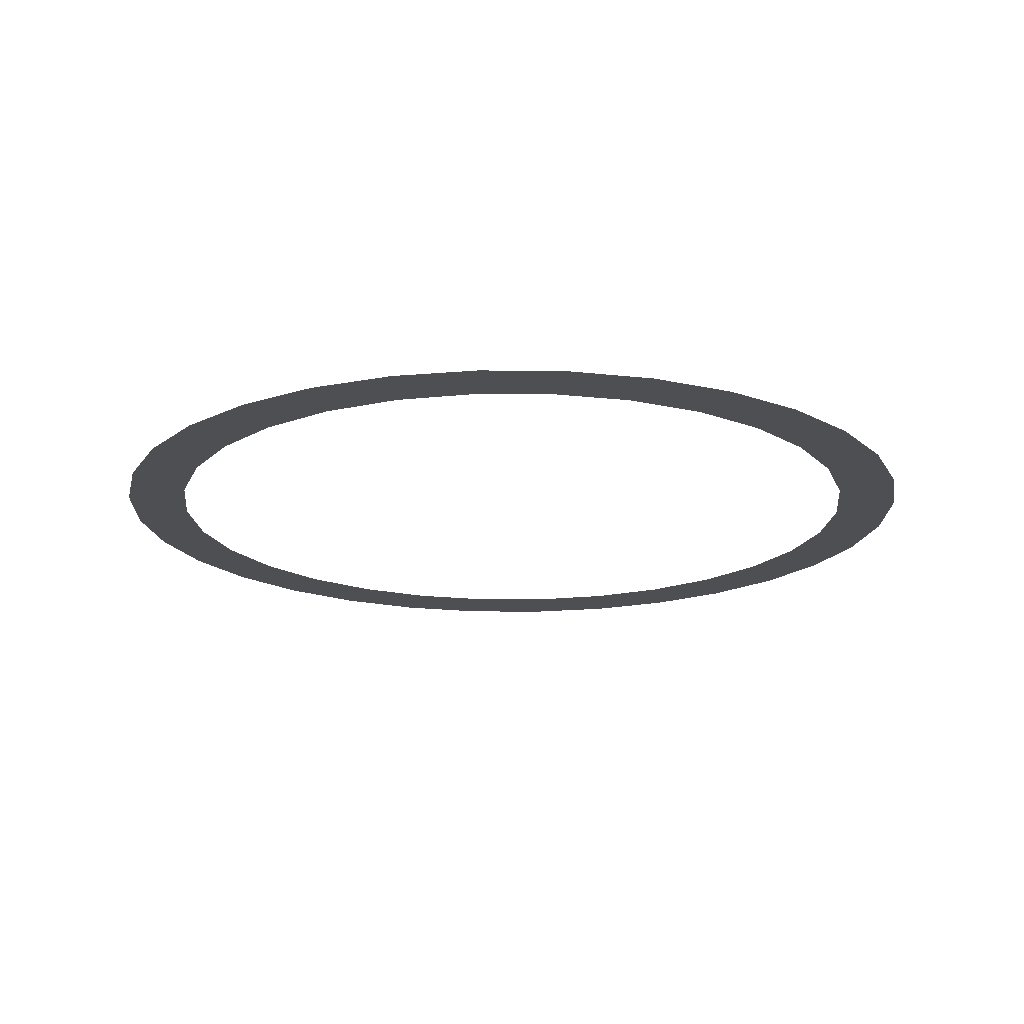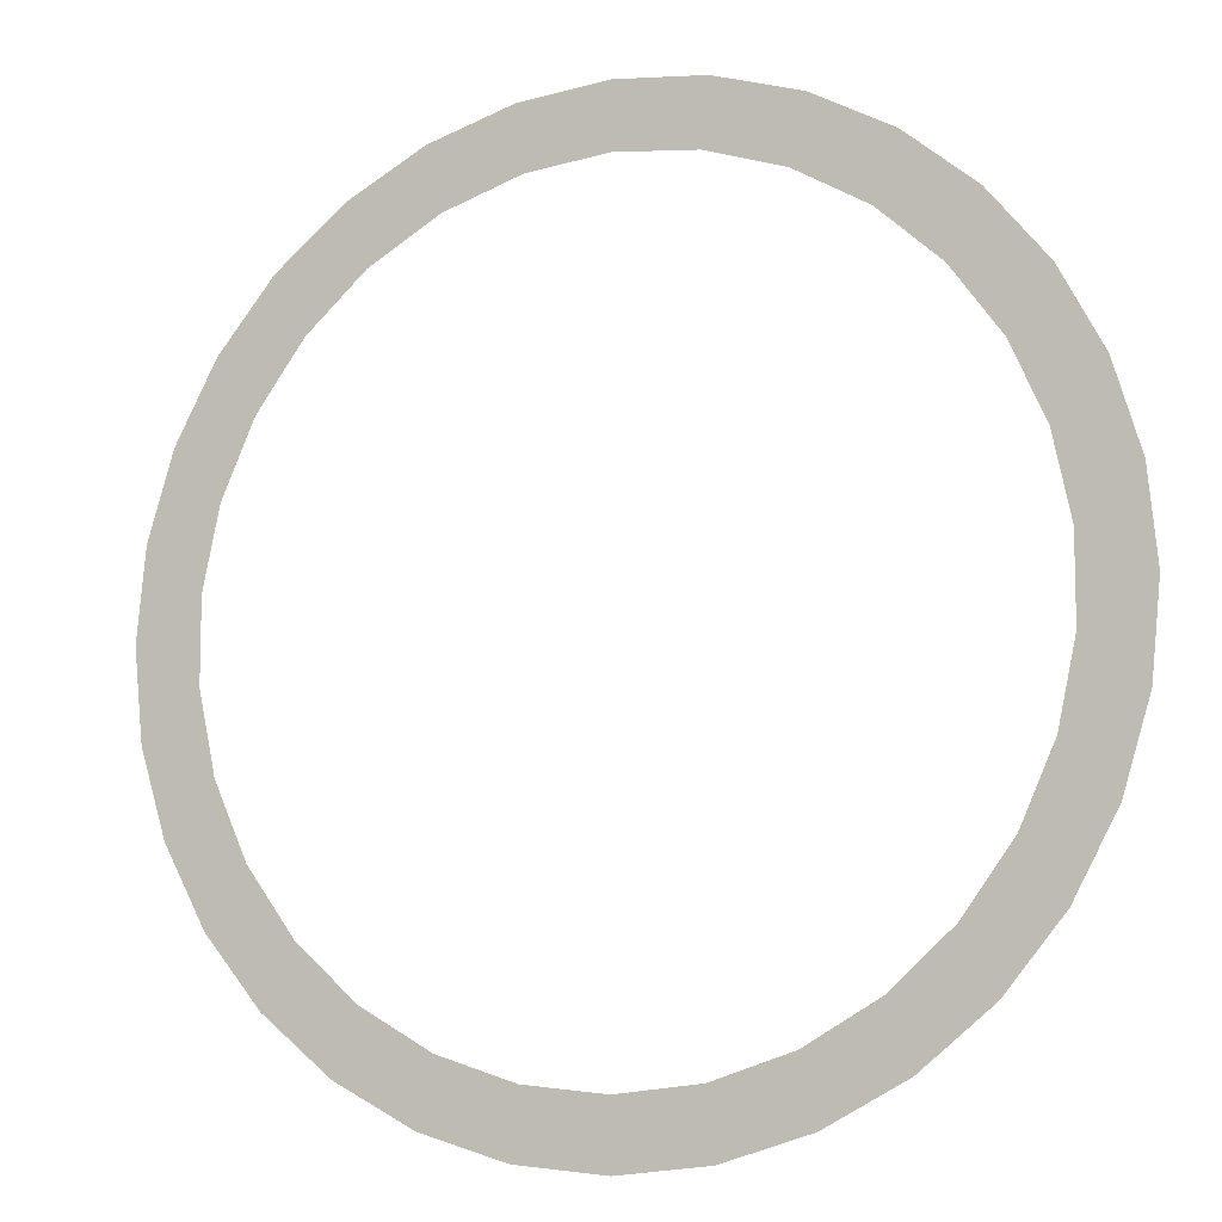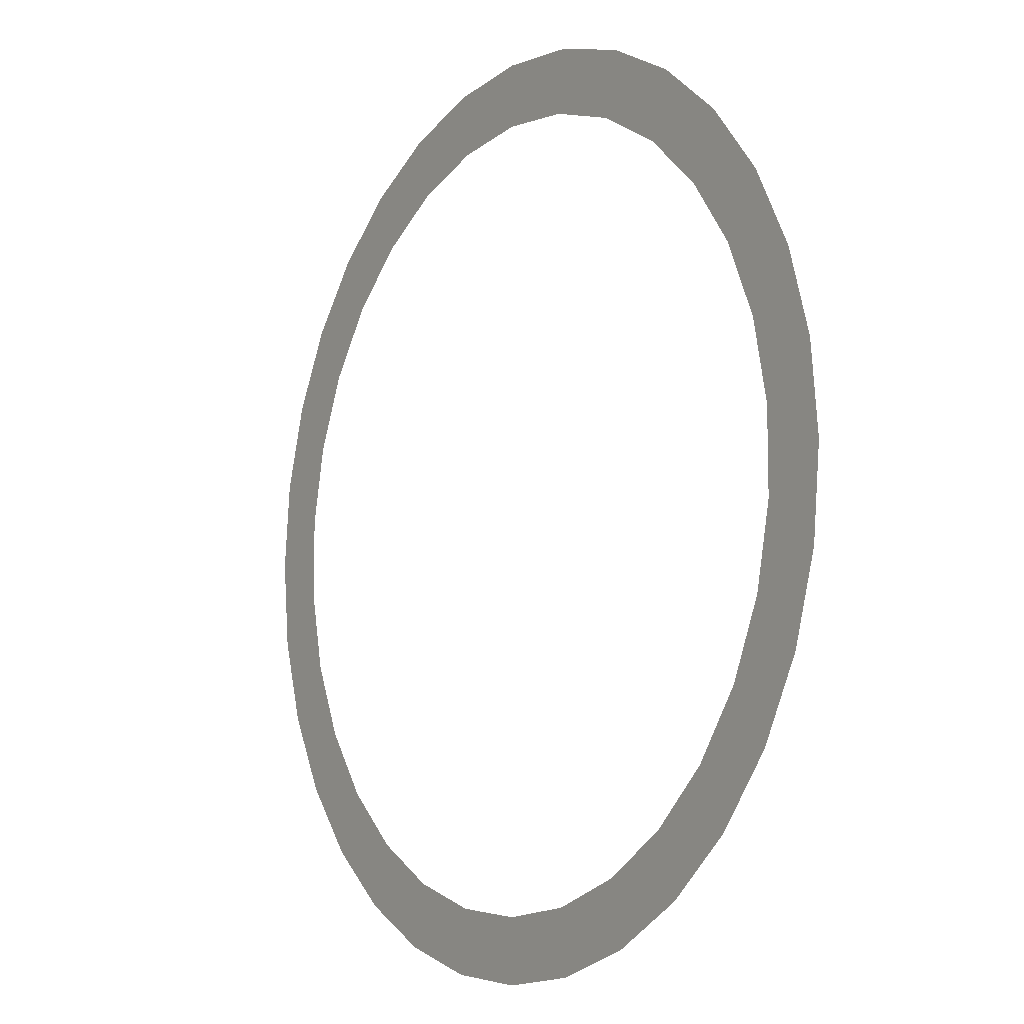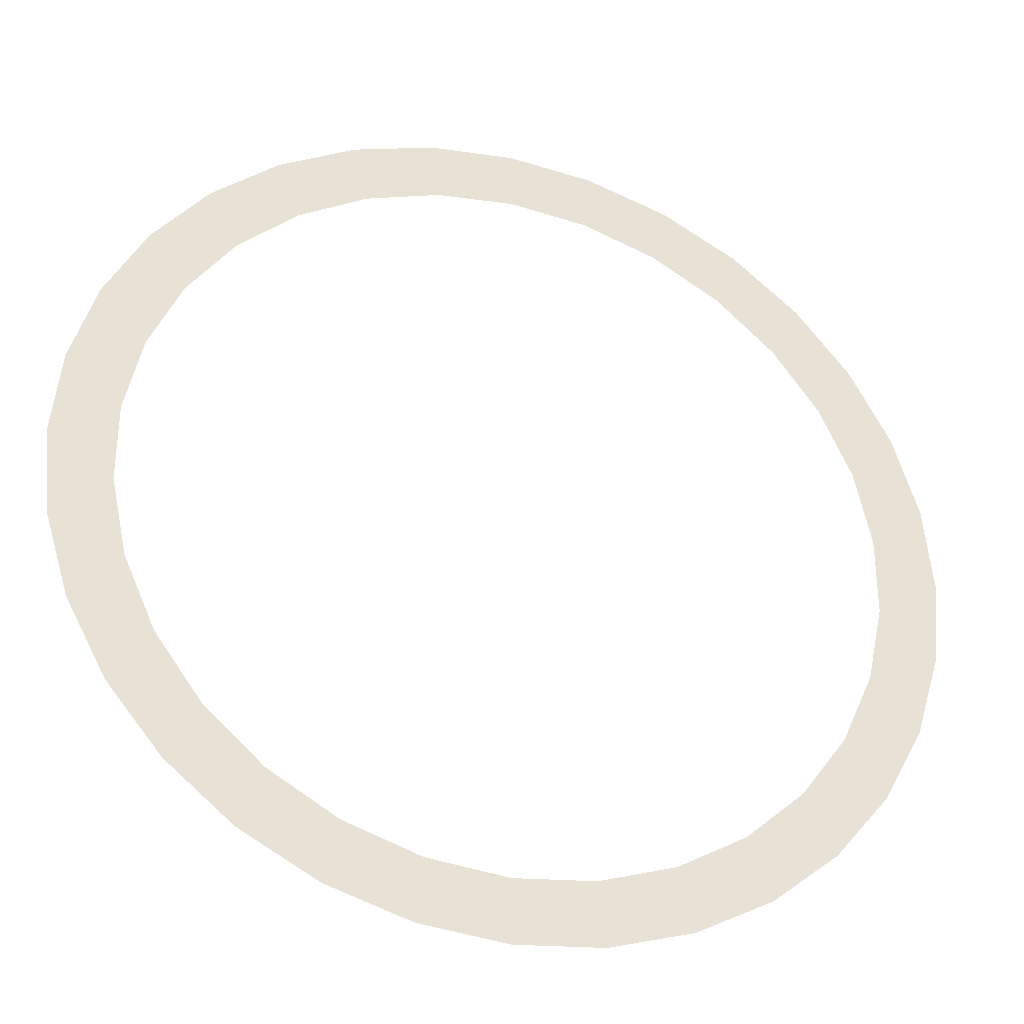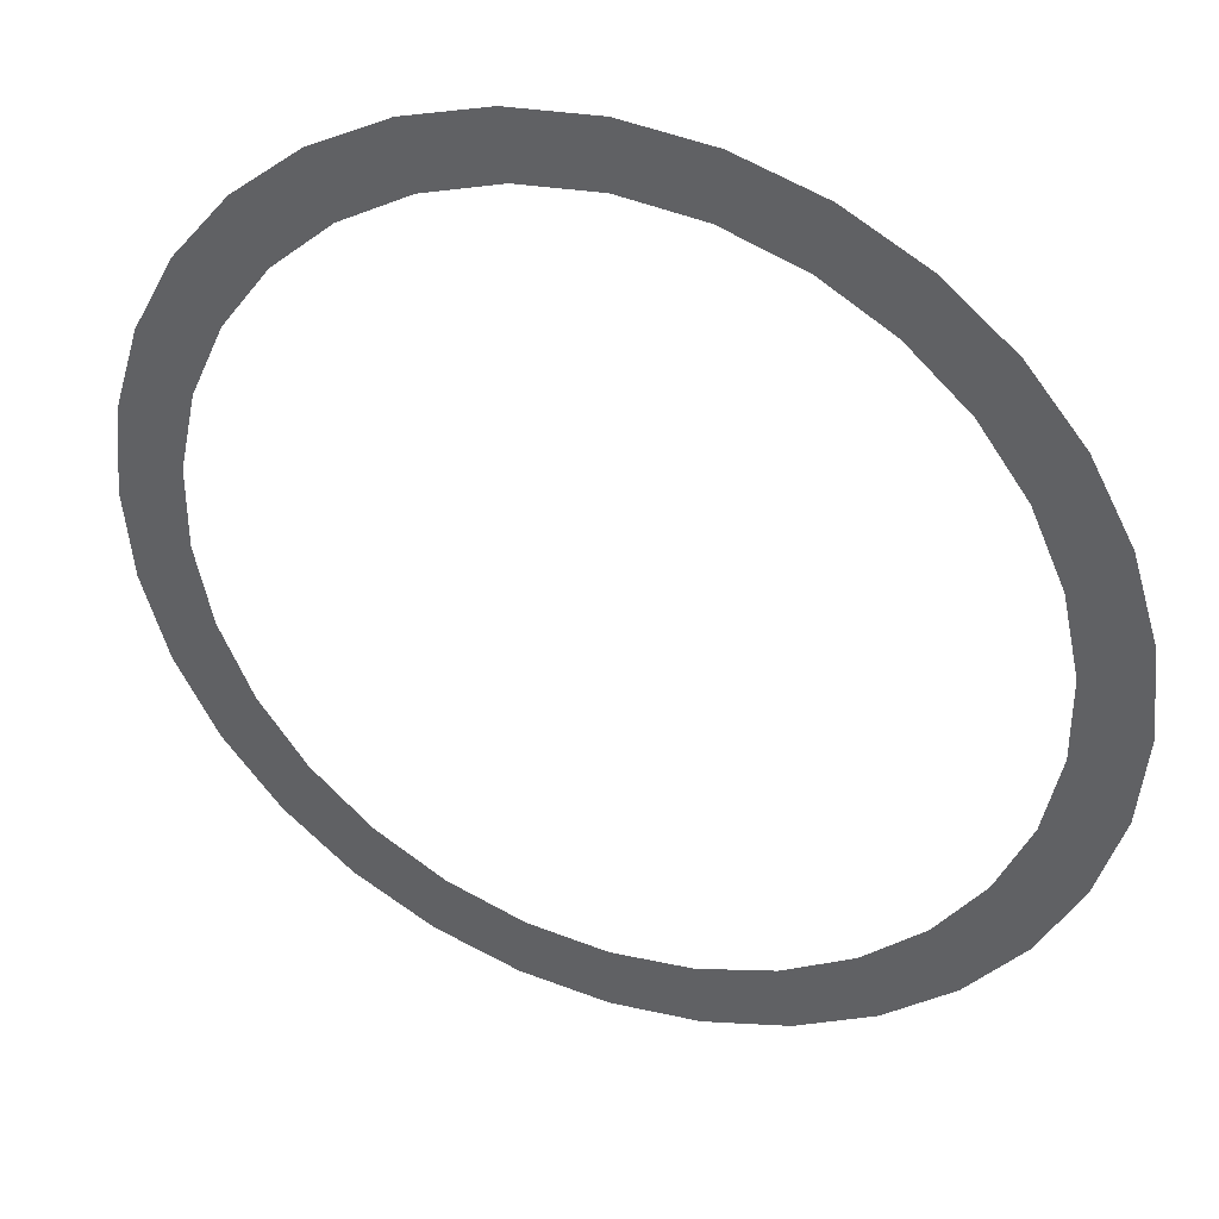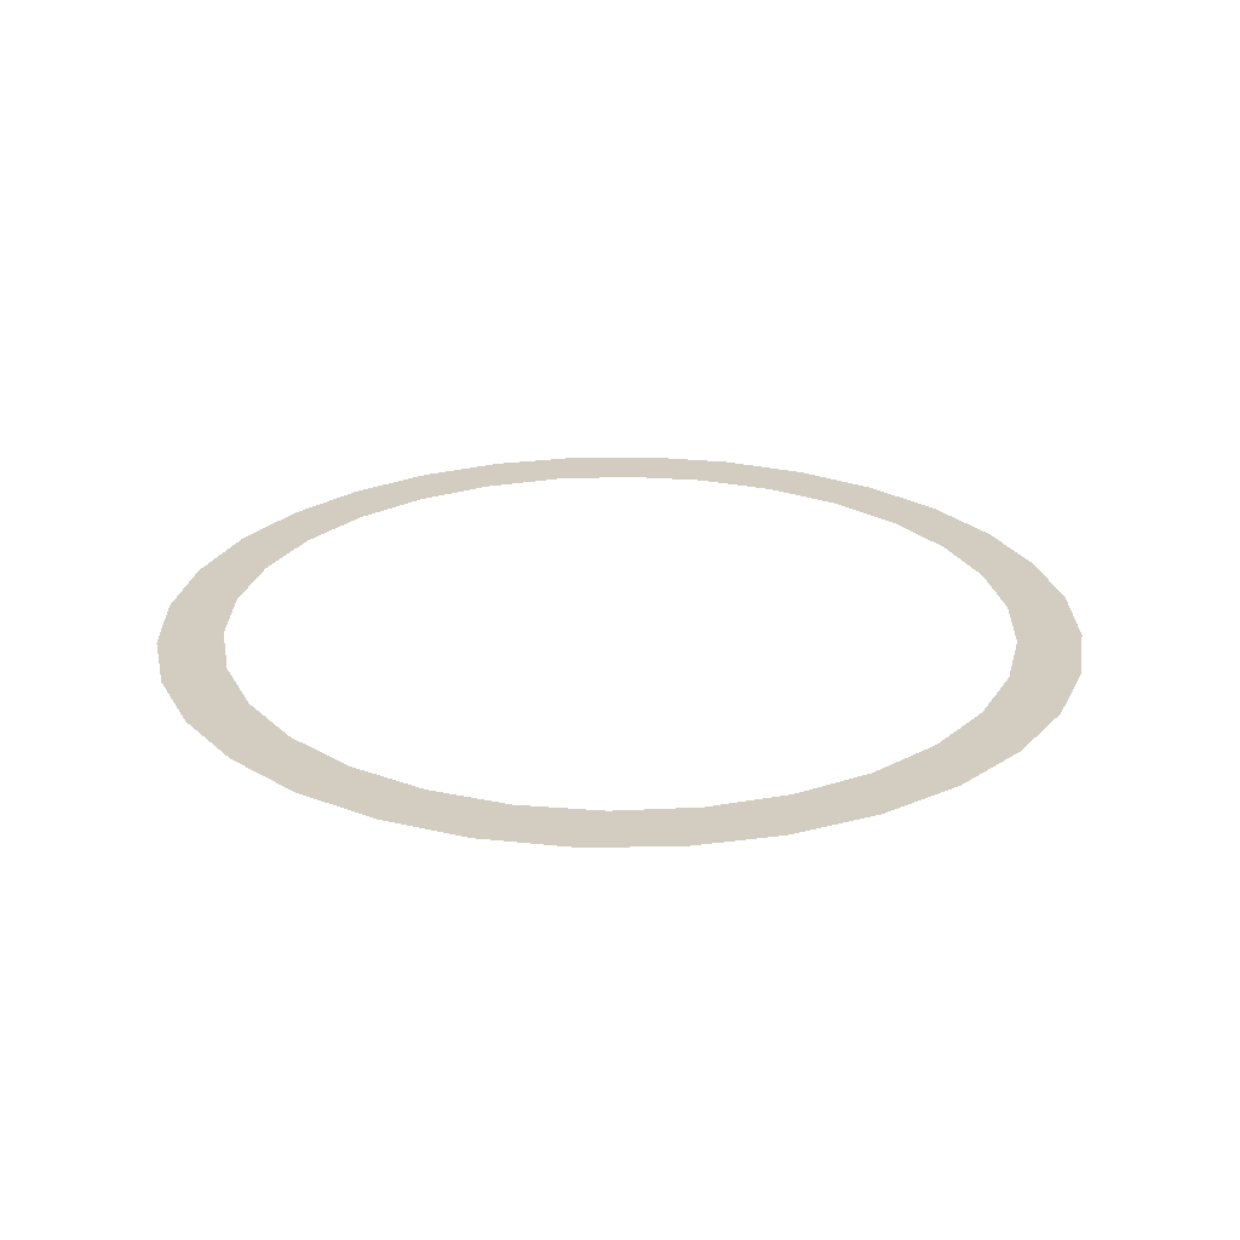
<metadata>
{"format":"obj","ext":"obj","renderer":"f3d","projection":"perspective","resolution":1024,"background":"white","views":[{"elev":-18.1,"azim":161.7,"up":"+Y"},{"elev":-9.6,"azim":23.5,"up":"+Z"},{"elev":-9.3,"azim":-124.1,"up":"+Z"},{"elev":-33.3,"azim":-17.8,"up":"+Z"},{"elev":37.9,"azim":-158.7,"up":"+Z"},{"elev":24.6,"azim":49.5,"up":"+Y"}]}
</metadata>
<code>
o mesh203/mesh203-geometry#mesh203-geometry
v 0.0663 -0.7815 -0.1357
v 0.04326 -0.7815 -0.1214
v 0.04326 -0.7815 -0.1499
v 0.06326 -0.7815 -0.1047
v 0.06326 -0.7815 -0.1666
v 0.05423 -0.7815 -0.07498
v 0.05423 -0.7815 -0.1964
v 0.04326 -0.7815 -0.05446
v 0.04326 -0.7815 -0.2169
v 0.03734 -0.7815 -0.09355
v 0.03734 -0.7815 -0.1778
v 0.02575 -0.7815 -0.06751
v 0.02575 -0.7815 -0.2038
v 0.03957 -0.7815 -0.04755
v 0.03957 -0.7815 -0.2238
v 0.008993 -0.7815 -0.04445
v 0.008993 -0.7815 -0.2269
v 0.01984 -0.7815 -0.02351
v 0.01984 -0.7815 -0.2478
v -0.01219 -0.7815 -0.02538
v -0.01219 -0.7815 -0.246
v -0.004196 -0.7815 -0.003786
v -0.004196 -0.7815 -0.2676
v -0.03687 -0.7815 -0.01113
v -0.03687 -0.7815 -0.2602
v -0.03162 -0.7815 0.01087
v -0.03162 -0.7815 -0.2822
v -0.06398 -0.7815 -0.002323
v -0.06398 -0.7815 -0.269
v -0.06138 -0.7815 0.0199
v -0.06138 -0.7815 -0.2913
v -0.09233 -0.7815 0.000656
v -0.09233 -0.7815 -0.272
v -0.09233 -0.7815 0.02295
v -0.09233 -0.7815 -0.2943
v -0.1233 -0.7815 0.0199
v -0.1233 -0.7815 -0.2913
v -0.1207 -0.7815 -0.002323
v -0.1207 -0.7815 -0.269
v -0.153 -0.7815 0.01087
v -0.153 -0.7815 -0.2822
v -0.1478 -0.7815 -0.01113
v -0.1478 -0.7815 -0.2602
v -0.1805 -0.7815 -0.003786
v -0.1805 -0.7815 -0.2676
v -0.1725 -0.7815 -0.02538
v -0.1725 -0.7815 -0.246
v -0.2045 -0.7815 -0.02351
v -0.2045 -0.7815 -0.2478
v -0.1936 -0.7815 -0.04445
v -0.1936 -0.7815 -0.2269
v -0.2242 -0.7815 -0.04755
v -0.2242 -0.7815 -0.2238
v -0.2104 -0.7815 -0.06751
v -0.2104 -0.7815 -0.2038
v -0.2279 -0.7815 -0.05446
v -0.2279 -0.7815 -0.2169
v -0.222 -0.7815 -0.09355
v -0.222 -0.7815 -0.1778
v -0.2279 -0.7815 -0.1214
v -0.2279 -0.7815 -0.1499
v -0.2389 -0.7815 -0.1964
v -0.2479 -0.7815 -0.1666
v -0.251 -0.7815 -0.1357
v -0.2479 -0.7815 -0.1047
v -0.2389 -0.7815 -0.07498
f 1 2 3
f 3 2 1
f 1 4 2
f 2 4 1
f 1 3 5
f 5 3 1
f 4 6 2
f 2 6 4
f 5 3 7
f 7 3 5
f 6 8 2
f 2 8 6
f 7 3 9
f 9 3 7
f 8 10 2
f 2 10 8
f 3 11 9
f 9 11 3
f 8 12 10
f 10 12 8
f 9 11 13
f 13 11 9
f 8 14 12
f 12 14 8
f 9 13 15
f 15 13 9
f 14 16 12
f 12 16 14
f 15 13 17
f 17 13 15
f 14 18 16
f 16 18 14
f 15 17 19
f 19 17 15
f 18 20 16
f 16 20 18
f 19 17 21
f 21 17 19
f 18 22 20
f 20 22 18
f 19 21 23
f 23 21 19
f 22 24 20
f 20 24 22
f 23 21 25
f 25 21 23
f 22 26 24
f 24 26 22
f 23 25 27
f 27 25 23
f 26 28 24
f 24 28 26
f 27 25 29
f 29 25 27
f 26 30 28
f 28 30 26
f 27 29 31
f 31 29 27
f 30 32 28
f 28 32 30
f 31 29 33
f 33 29 31
f 30 34 32
f 32 34 30
f 31 33 35
f 35 33 31
f 34 36 32
f 32 36 34
f 33 37 35
f 35 37 33
f 32 36 38
f 38 36 32
f 33 39 37
f 37 39 33
f 38 36 40
f 40 36 38
f 39 41 37
f 37 41 39
f 38 40 42
f 42 40 38
f 39 43 41
f 41 43 39
f 42 40 44
f 44 40 42
f 43 45 41
f 41 45 43
f 42 44 46
f 46 44 42
f 43 47 45
f 45 47 43
f 46 44 48
f 48 44 46
f 47 49 45
f 45 49 47
f 46 48 50
f 50 48 46
f 47 51 49
f 49 51 47
f 50 48 52
f 52 48 50
f 51 53 49
f 49 53 51
f 50 52 54
f 54 52 50
f 51 55 53
f 53 55 51
f 54 52 56
f 56 52 54
f 55 57 53
f 53 57 55
f 54 56 58
f 58 56 54
f 55 59 57
f 57 59 55
f 58 56 60
f 60 56 58
f 59 61 57
f 57 61 59
f 61 62 57
f 57 62 61
f 61 63 62
f 62 63 61
f 61 64 63
f 63 64 61
f 61 65 64
f 64 65 61
f 61 66 65
f 65 66 61
f 56 66 61
f 61 66 56

</code>
